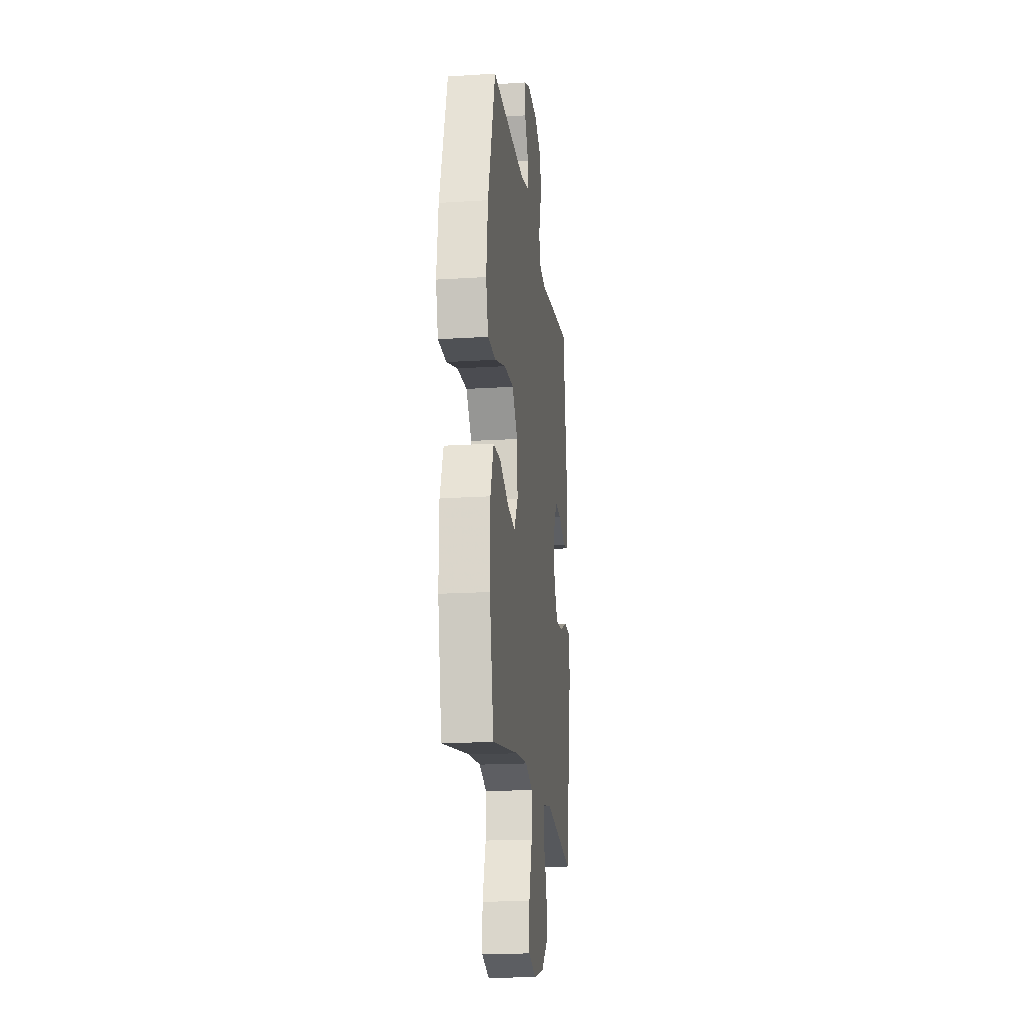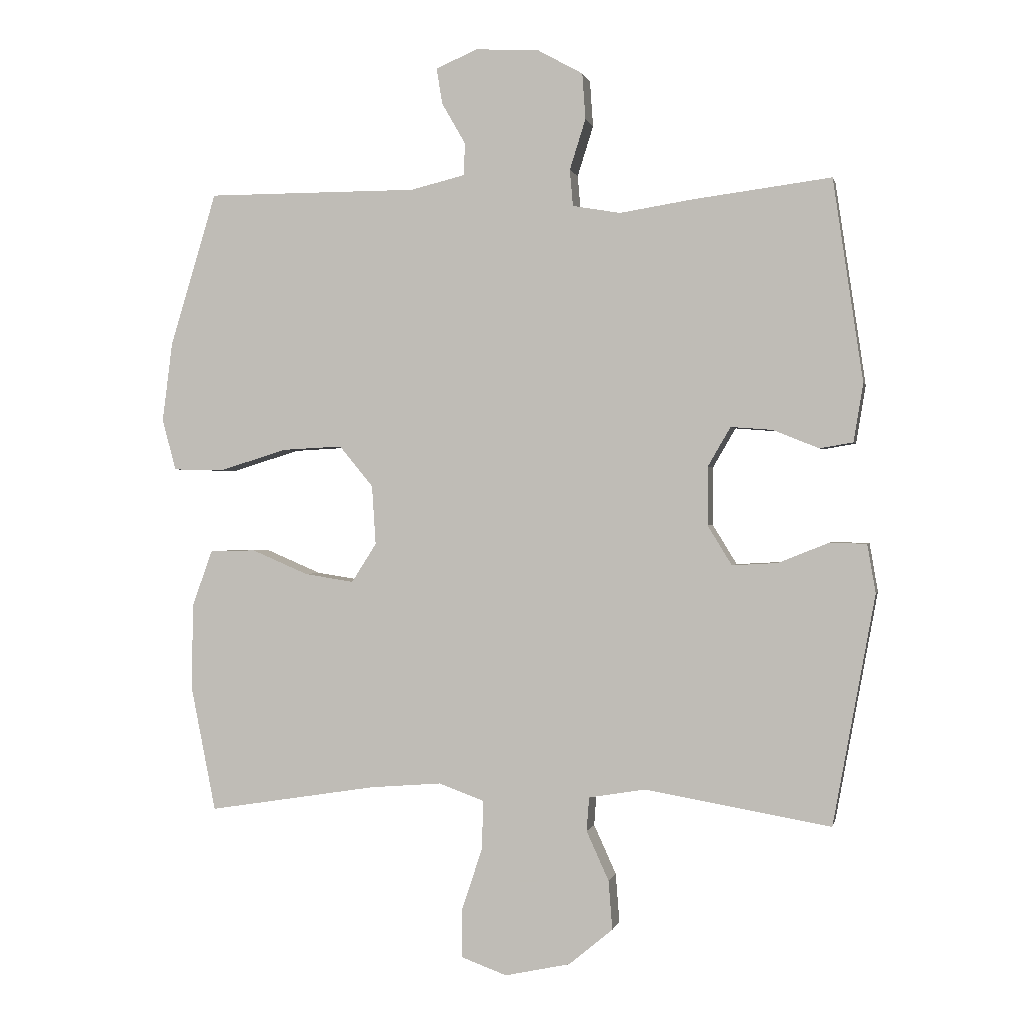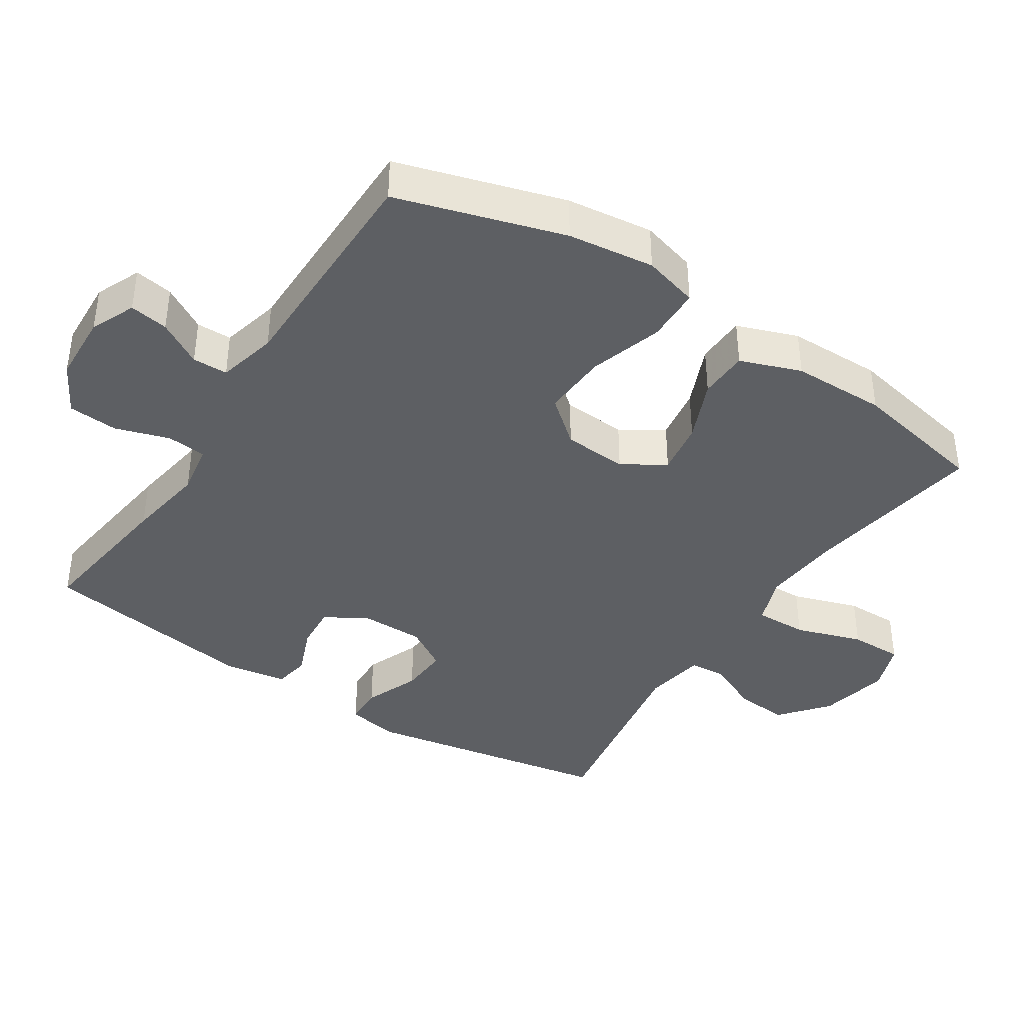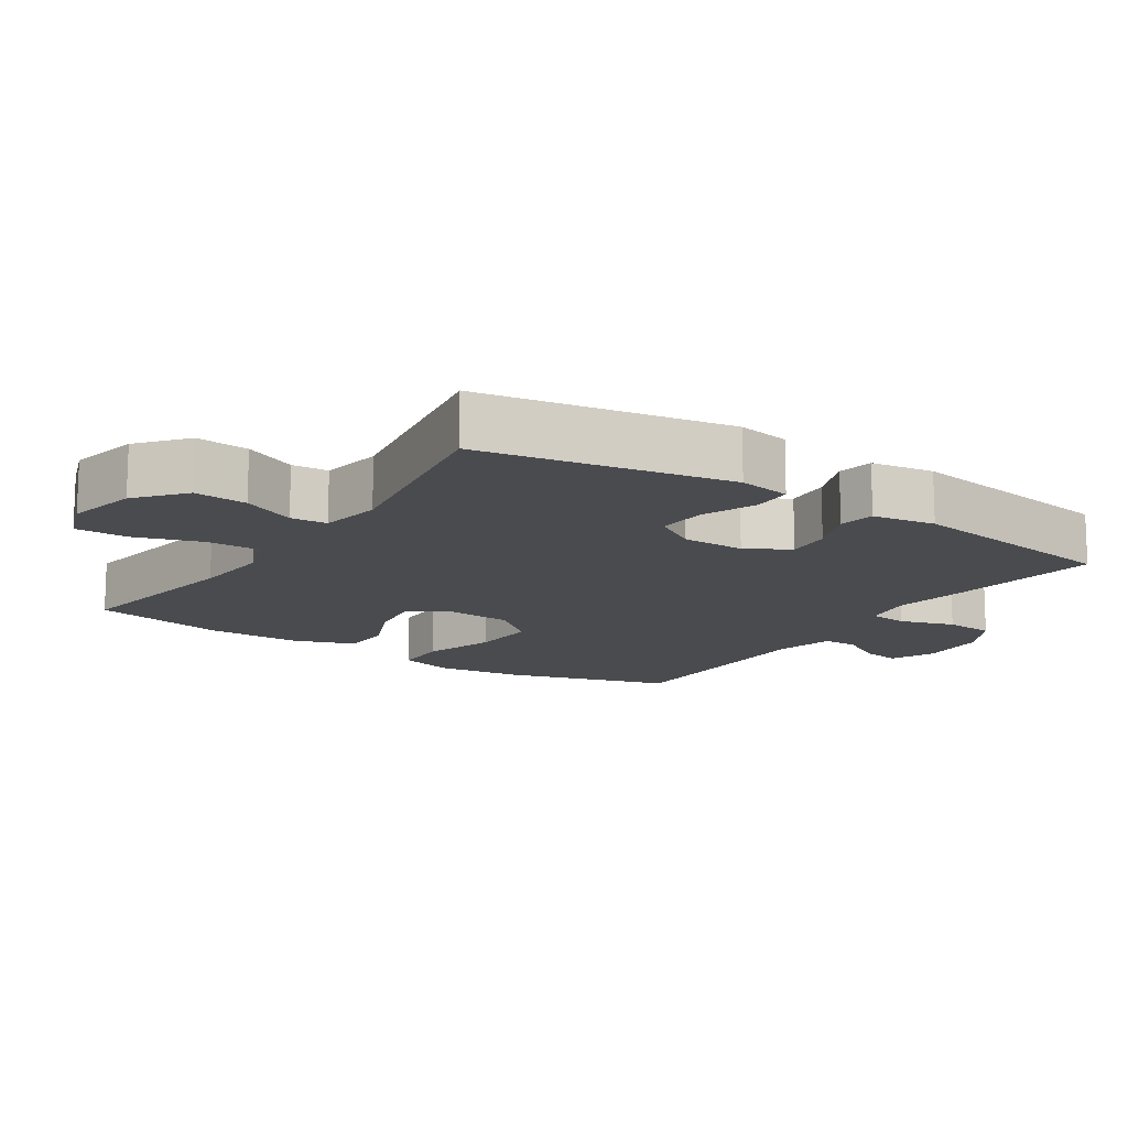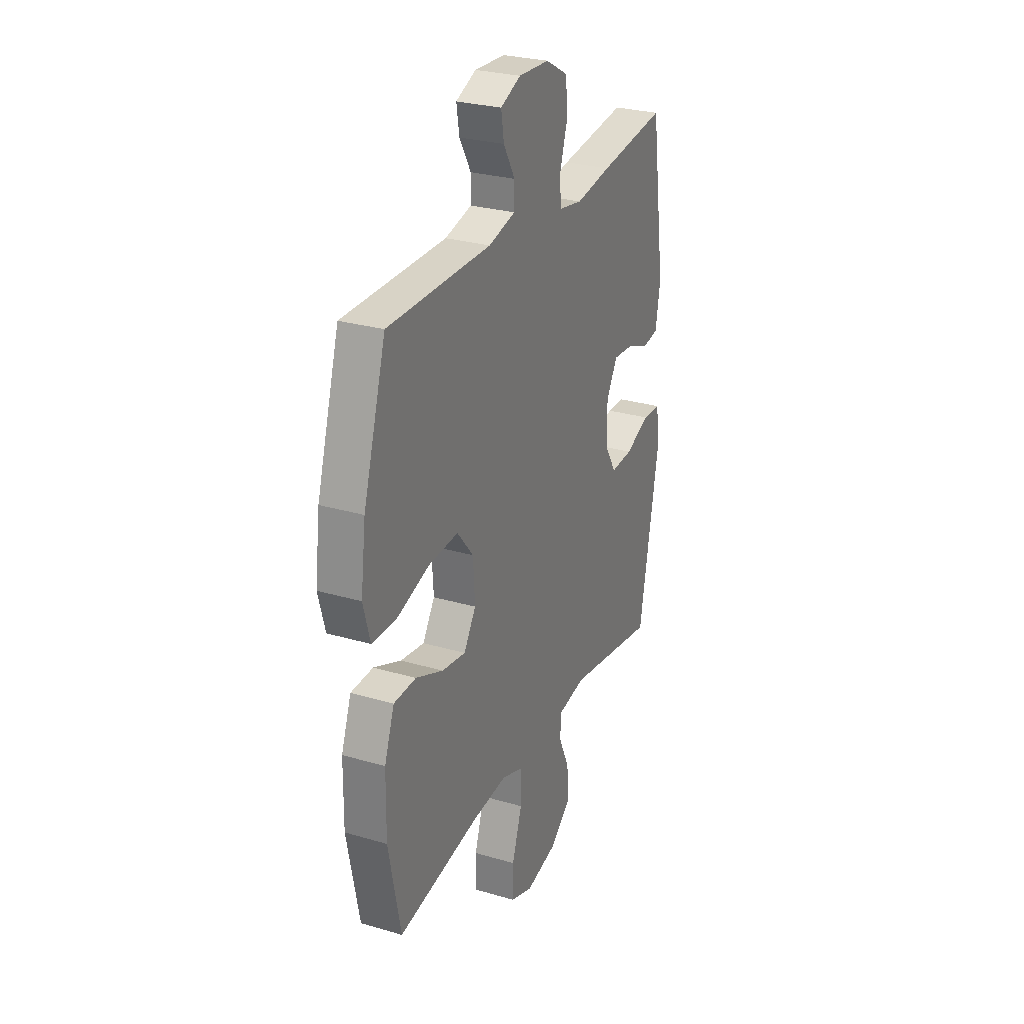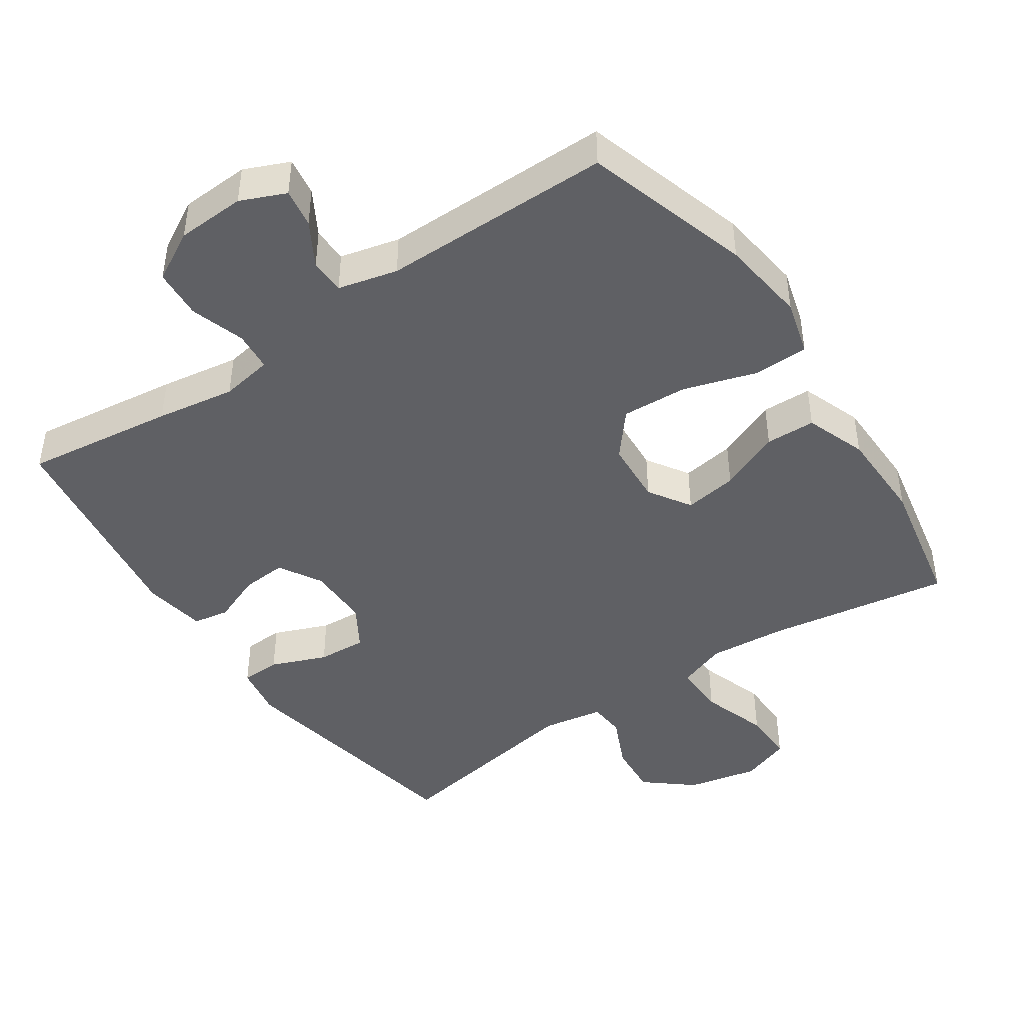
<metadata>
{"format":"obj","ext":"obj","renderer":"f3d","projection":"perspective","resolution":1024,"background":"white","views":[{"elev":-18.4,"azim":97.0,"up":"+Z"},{"elev":0.2,"azim":-168.1,"up":"+Z"},{"elev":-40.0,"azim":56.8,"up":"+Y"},{"elev":-13.9,"azim":-123.6,"up":"+Y"},{"elev":27.9,"azim":114.1,"up":"+Z"},{"elev":-44.5,"azim":34.2,"up":"+Y"}]}
</metadata>
<code>
v 0.5 0.07 -0.5
v 0.235 0.07 -0.458
v 0.122 0.07 -0.449
v 0.051 0.07 -0.475
v 0.053 0.07 -0.551
v 0.085 0.07 -0.648
v 0.086 0.07 -0.725
v 0.014 0.07 -0.751
v -0.088 0.07 -0.729
v -0.157 0.07 -0.672
v -0.151 0.07 -0.595
v -0.116 0.07 -0.518
v -0.12 0.07 -0.465
v -0.209 0.07 -0.45
v -0.5 0.07 -0.5
v -0.566 0.07 -0.14
v -0.553 0.07 -0.064
v -0.496 0.07 -0.062
v -0.416 0.07 -0.094
v -0.345 0.07 -0.098
v -0.307 0.07 -0.036
v -0.307 0.07 0.055
v -0.343 0.07 0.117
v -0.408 0.07 0.112
v -0.48 0.07 0.083
v -0.532 0.07 0.092
v -0.547 0.07 0.183
v -0.5 0.07 0.5
v -0.283 0.07 0.472
v -0.169 0.07 0.454
v -0.094 0.07 0.467
v -0.089 0.07 0.524
v -0.114 0.07 0.603
v -0.109 0.07 0.675
v -0.037 0.07 0.715
v 0.062 0.07 0.72
v 0.127 0.07 0.692
v 0.118 0.07 0.636
v 0.081 0.07 0.572
v 0.082 0.07 0.521
v 0.168 0.07 0.5
v 0.5 0.07 0.5
v 0.573 0.07 0.259
v 0.589 0.07 0.134
v 0.567 0.07 0.054
v 0.488 0.07 0.052
v 0.382 0.07 0.085
v 0.287 0.07 0.09
v 0.234 0.07 0.026
v 0.228 0.07 -0.067
v 0.267 0.07 -0.128
v 0.344 0.07 -0.116
v 0.433 0.07 -0.078
v 0.505 0.07 -0.08
v 0.537 0.07 -0.168
v 0.539 0.07 -0.304
v 0.5 0 -0.5
v 0.235 0 -0.458
v 0.122 0 -0.449
v 0.051 0 -0.475
v 0.053 0 -0.551
v 0.085 0 -0.648
v 0.086 0 -0.725
v 0.014 0 -0.751
v -0.088 0 -0.729
v -0.157 0 -0.672
v -0.151 0 -0.595
v -0.116 0 -0.518
v -0.12 0 -0.465
v -0.209 0 -0.45
v -0.5 0 -0.5
v -0.566 0 -0.14
v -0.553 0 -0.064
v -0.496 0 -0.062
v -0.416 0 -0.094
v -0.345 0 -0.098
v -0.307 0 -0.036
v -0.307 0 0.055
v -0.343 0 0.117
v -0.408 0 0.112
v -0.48 0 0.083
v -0.532 0 0.092
v -0.547 0 0.183
v -0.5 0 0.5
v -0.283 0 0.472
v -0.169 0 0.454
v -0.094 0 0.467
v -0.089 0 0.524
v -0.114 0 0.603
v -0.109 0 0.675
v -0.037 0 0.715
v 0.062 0 0.72
v 0.127 0 0.692
v 0.118 0 0.636
v 0.081 0 0.572
v 0.082 0 0.521
v 0.168 0 0.5
v 0.5 0 0.5
v 0.573 0 0.259
v 0.589 0 0.134
v 0.567 0 0.054
v 0.488 0 0.052
v 0.382 0 0.085
v 0.287 0 0.09
v 0.234 0 0.026
v 0.228 0 -0.067
v 0.267 0 -0.128
v 0.344 0 -0.116
v 0.433 0 -0.078
v 0.505 0 -0.08
v 0.537 0 -0.168
v 0.539 0 -0.304
f 56 1 2
f 55 56 2
f 54 55 2
f 53 54 2
f 52 53 2
f 51 52 2 3
f 50 51 3 4
f 49 50 4
f 45 46 47
f 44 45 47
f 43 44 47
f 42 43 47
f 41 42 47
f 40 41 47 48
f 37 38 39
f 36 37 39
f 35 36 39
f 34 35 39
f 33 34 39
f 32 33 39
f 31 32 39 40
f 28 29 30
f 27 28 30
f 26 27 30
f 25 26 30
f 24 25 30
f 23 24 30 31
f 40 48 49
f 31 40 49
f 23 31 49
f 22 23 49
f 17 18 19
f 16 17 19
f 15 16 19
f 14 15 19
f 13 14 19 20
f 10 11 12
f 9 10 12
f 8 9 12
f 7 8 12
f 6 7 12
f 5 6 12
f 4 5 12 13
f 49 4 13
f 22 49 13
f 21 22 13
f 13 20 21
f 58 57 112
f 58 112 111
f 58 111 110
f 58 110 109
f 58 109 108
f 59 58 108 107
f 60 59 107 106
f 60 106 105
f 103 102 101
f 103 101 100
f 103 100 99
f 103 99 98
f 103 98 97
f 104 103 97 96
f 95 94 93
f 95 93 92
f 95 92 91
f 95 91 90
f 95 90 89
f 95 89 88
f 96 95 88 87
f 86 85 84
f 86 84 83
f 86 83 82
f 86 82 81
f 86 81 80
f 87 86 80 79
f 105 104 96
f 105 96 87
f 105 87 79
f 105 79 78
f 75 74 73
f 75 73 72
f 75 72 71
f 75 71 70
f 76 75 70 69
f 68 67 66
f 68 66 65
f 68 65 64
f 68 64 63
f 68 63 62
f 68 62 61
f 69 68 61 60
f 69 60 105
f 69 105 78
f 69 78 77
f 77 76 69
f 1 57 58 2
f 2 58 59 3
f 3 59 60 4
f 4 60 61 5
f 5 61 62 6
f 6 62 63 7
f 7 63 64 8
f 8 64 65 9
f 9 65 66 10
f 10 66 67 11
f 11 67 68 12
f 12 68 69 13
f 13 69 70 14
f 14 70 71 15
f 15 71 72 16
f 16 72 73 17
f 17 73 74 18
f 18 74 75 19
f 19 75 76 20
f 20 76 77 21
f 21 77 78 22
f 22 78 79 23
f 23 79 80 24
f 24 80 81 25
f 25 81 82 26
f 26 82 83 27
f 27 83 84 28
f 28 84 85 29
f 29 85 86 30
f 30 86 87 31
f 31 87 88 32
f 32 88 89 33
f 33 89 90 34
f 34 90 91 35
f 35 91 92 36
f 36 92 93 37
f 37 93 94 38
f 38 94 95 39
f 39 95 96 40
f 40 96 97 41
f 41 97 98 42
f 42 98 99 43
f 43 99 100 44
f 44 100 101 45
f 45 101 102 46
f 46 102 103 47
f 47 103 104 48
f 48 104 105 49
f 49 105 106 50
f 50 106 107 51
f 51 107 108 52
f 52 108 109 53
f 53 109 110 54
f 54 110 111 55
f 55 111 112 56
f 56 112 57 1

</code>
